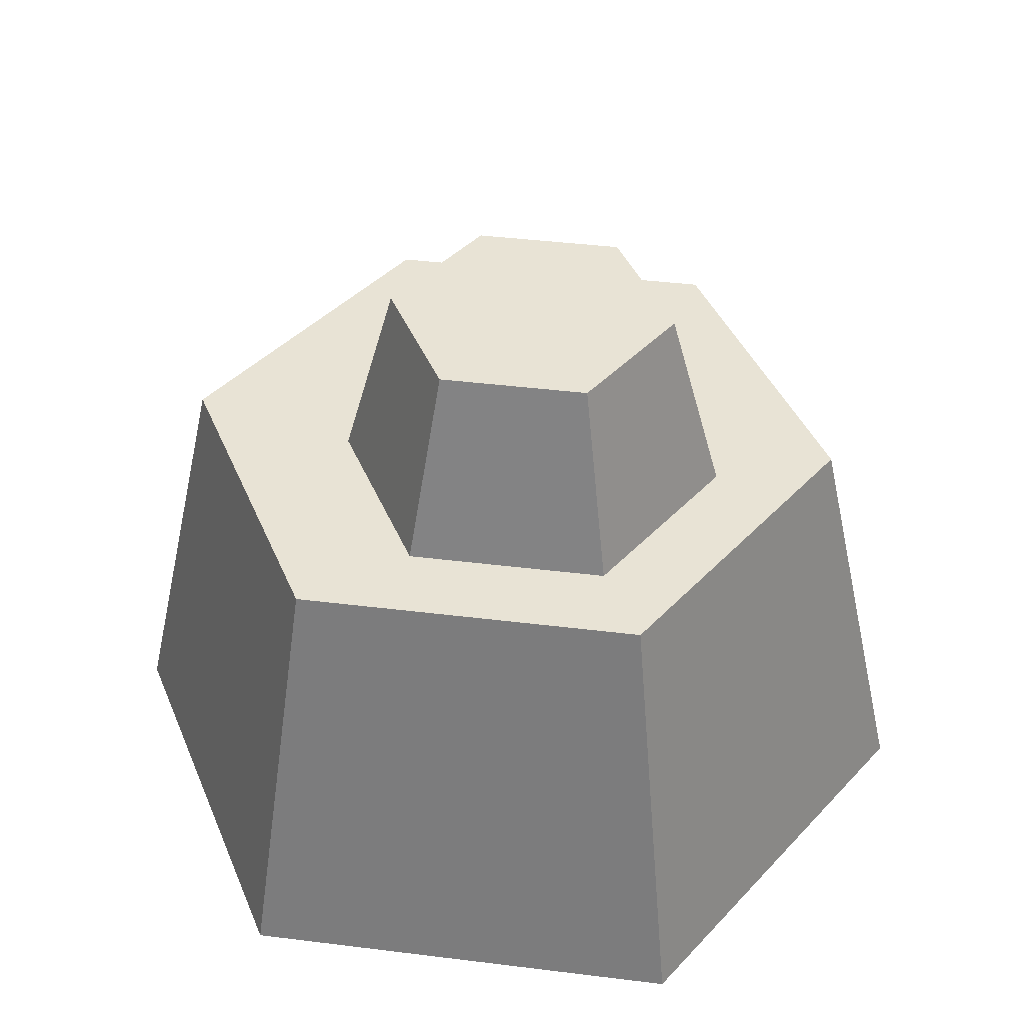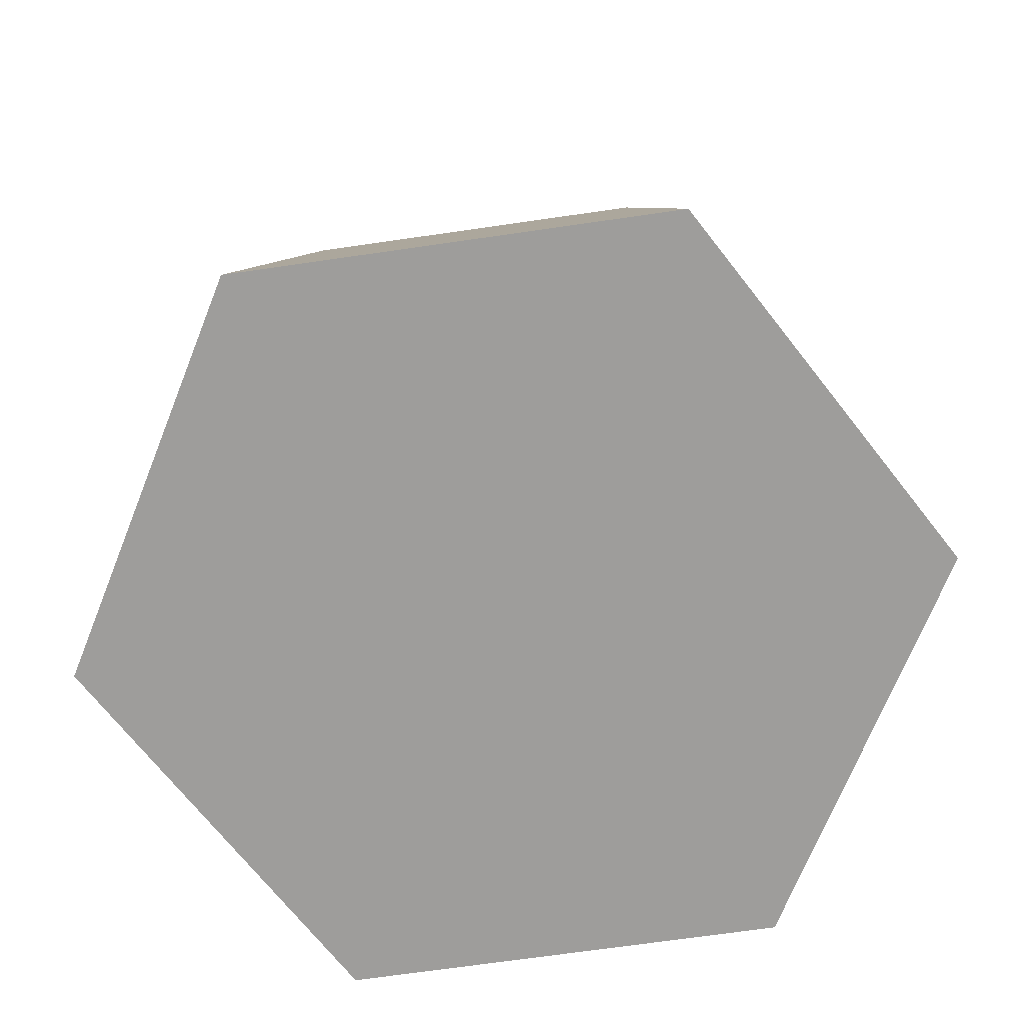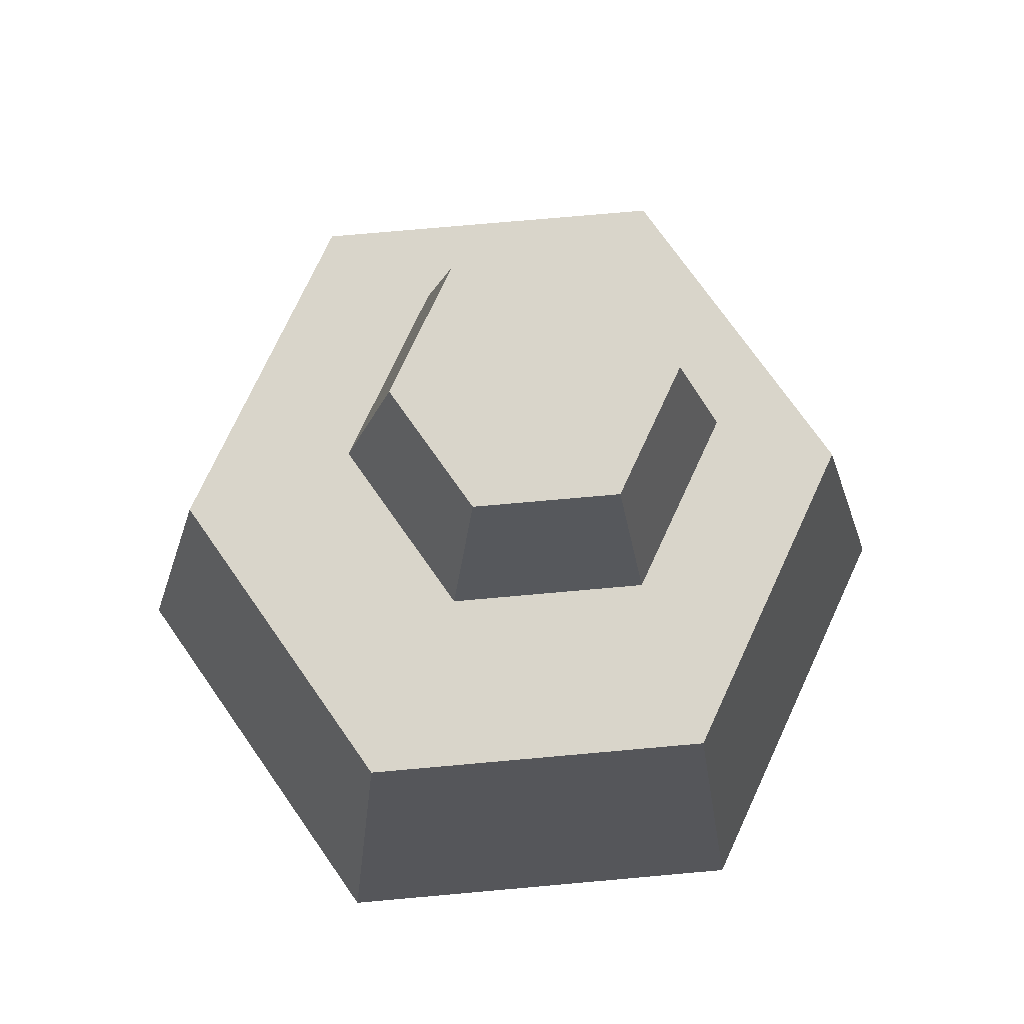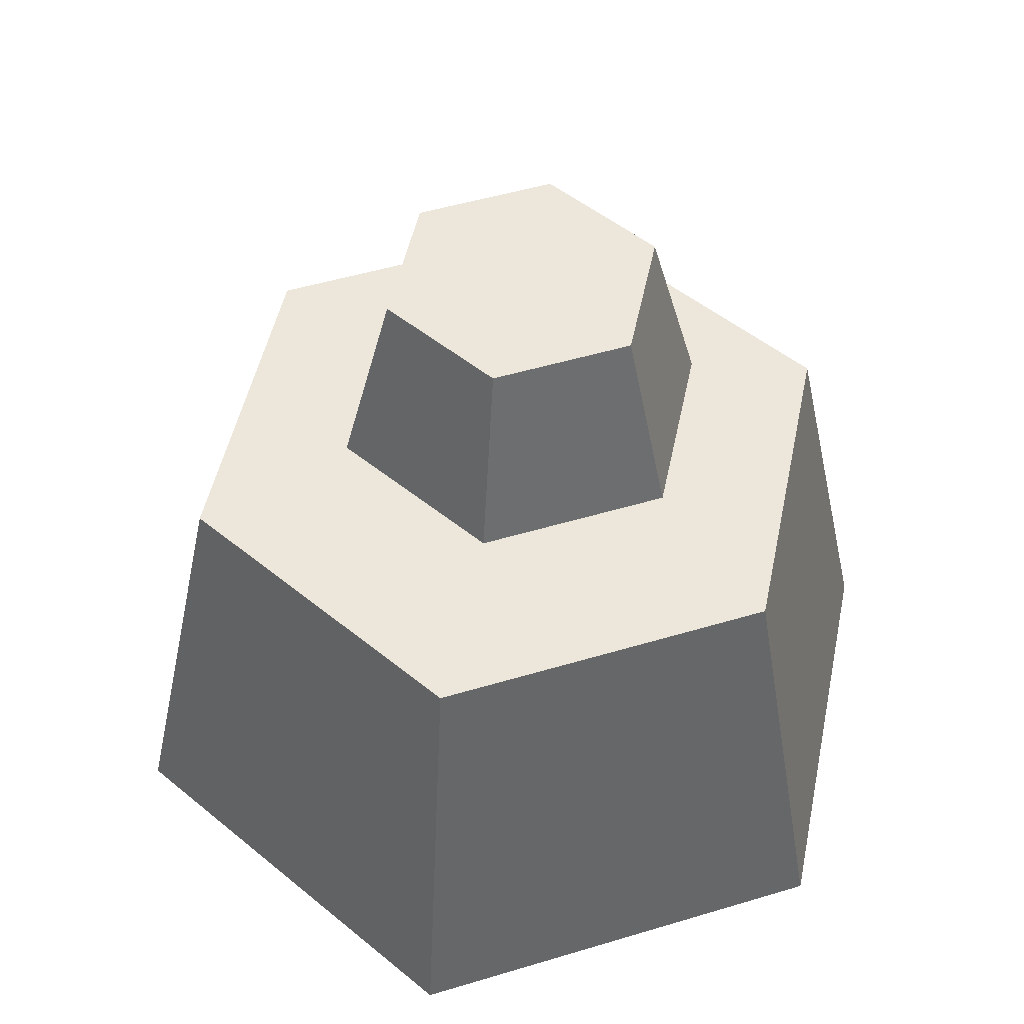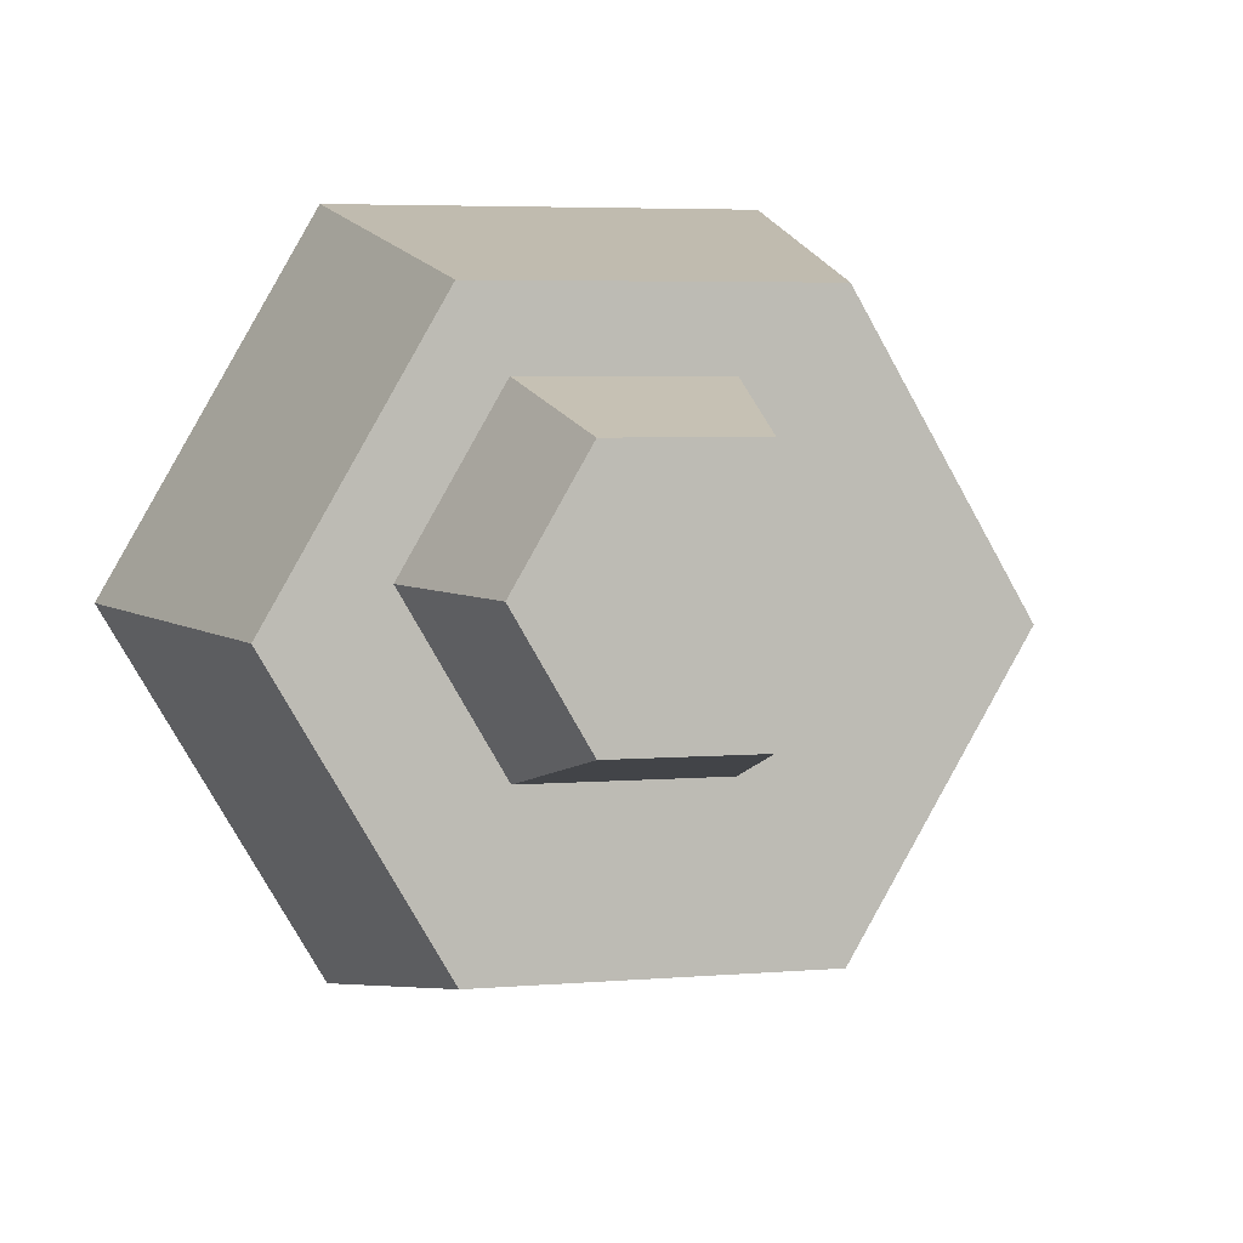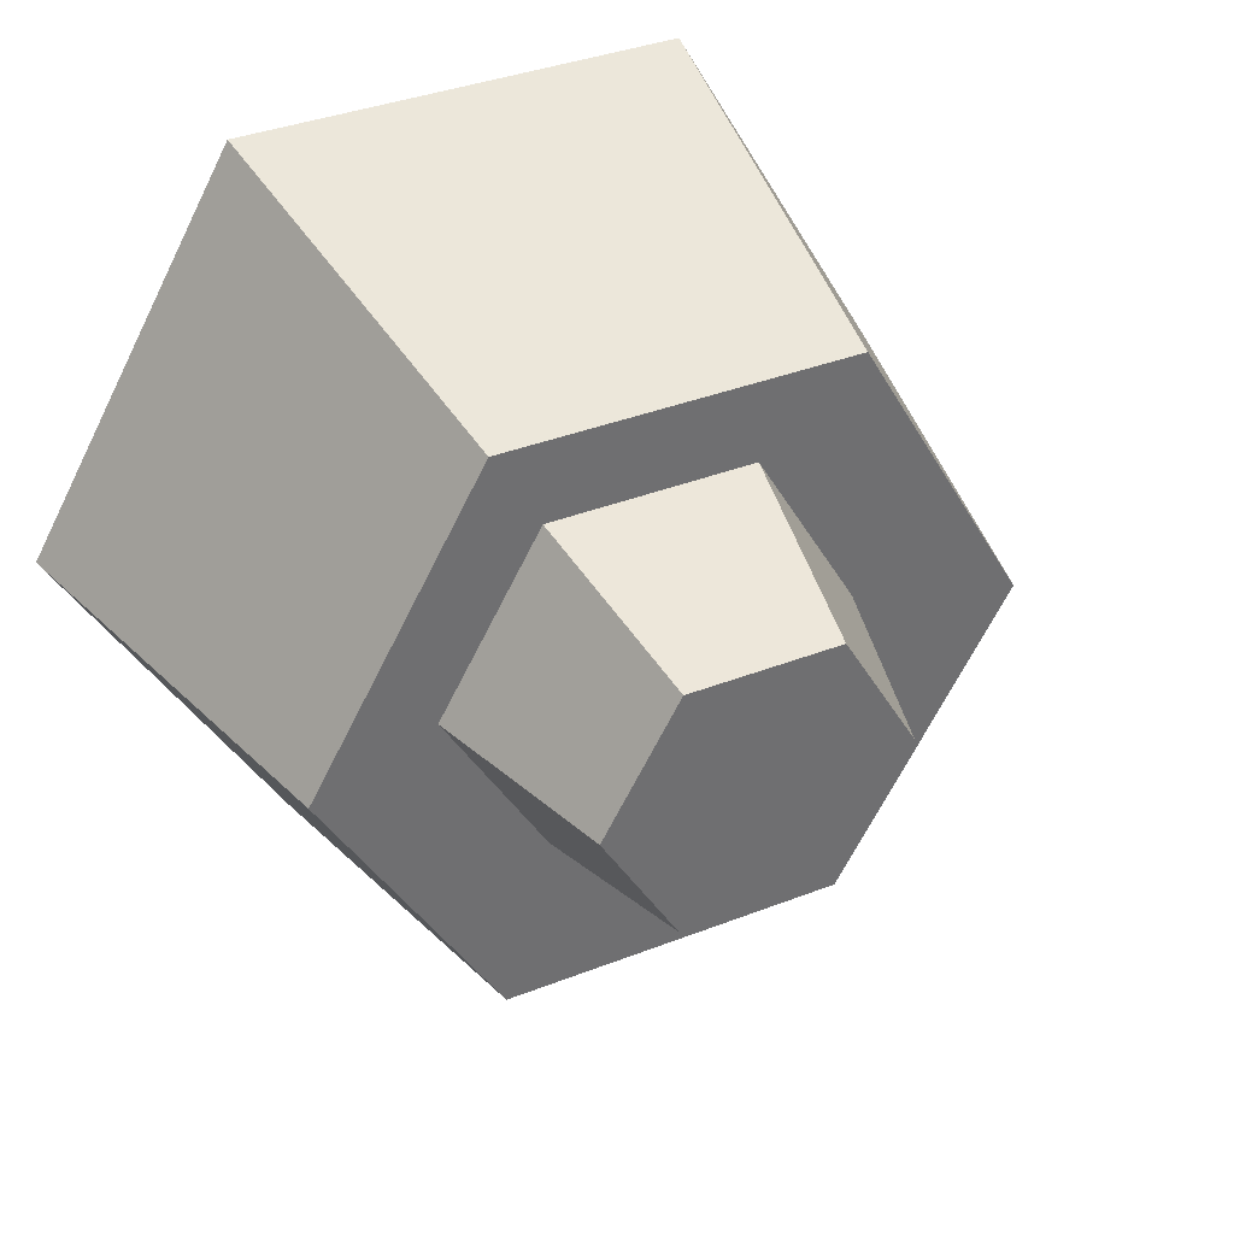
<metadata>
{"format":"obj","ext":"obj","renderer":"f3d","projection":"perspective","resolution":1024,"background":"white","views":[{"elev":41.0,"azim":8.6,"up":"+Y"},{"elev":-70.5,"azim":-171.8,"up":"+Y"},{"elev":74.4,"azim":-125.1,"up":"+Y"},{"elev":50.3,"azim":-138.2,"up":"+Y"},{"elev":5.2,"azim":165.7,"up":"+Z"},{"elev":37.4,"azim":153.4,"up":"+Z"}]}
</metadata>
<code>
o Mesh1_Group1_Model.011
v 0.695 0.49 -0.09526
v 0.25 0 0
v 0.75 0 0
v 0.305 0.49 -0.09526
v 0.4184 0.49 -0.1853
v 0.306 0.49 -0.38
v 0.305 0.49 -0.7708
v 0.11 0.49 -0.433
v 0 0 -0.433
v 0.25 0 -0.866
v 0.75 0 -0.866
v 0.695 0.49 -0.7708
v 0.4184 0.49 -0.5747
v 0.4487 0.71 -0.5221
v 0.3667 0.71 -0.38
v 0.4487 0.71 -0.2378
v 0.6129 0.71 -0.2378
v 0.6432 0.49 -0.1853
v 0.7556 0.49 -0.38
v 0.89 0.49 -0.433
v 1 0 -0.433
v 0.6432 0.49 -0.5747
v 0.6129 0.71 -0.5221
v 0.6949 0.71 -0.38
f 1 2 3
f 2 1 4
f 7 9 8
f 9 7 10
f 7 11 10
f 11 7 12
f 6 14 13
f 14 6 15
f 6 16 15
f 16 6 5
f 5 17 16
f 17 5 18
f 1 21 20
f 21 1 3
f 3 11 21
f 2 11 3
f 2 10 11
f 10 2 9
f 4 9 2
f 9 4 8
f 11 20 21
f 20 11 12
f 14 22 13
f 22 14 23
f 17 19 24
f 19 17 18
f 22 24 19
f 24 22 23
f 5 4 1
f 6 4 5
f 7 4 6
f 4 7 8
f 7 13 12
f 13 7 6
f 5 1 18
f 18 1 19
f 19 1 20
f 12 19 20
f 12 22 19
f 12 13 22
f 14 17 23
f 14 16 17
f 16 14 15
f 23 17 24

</code>
